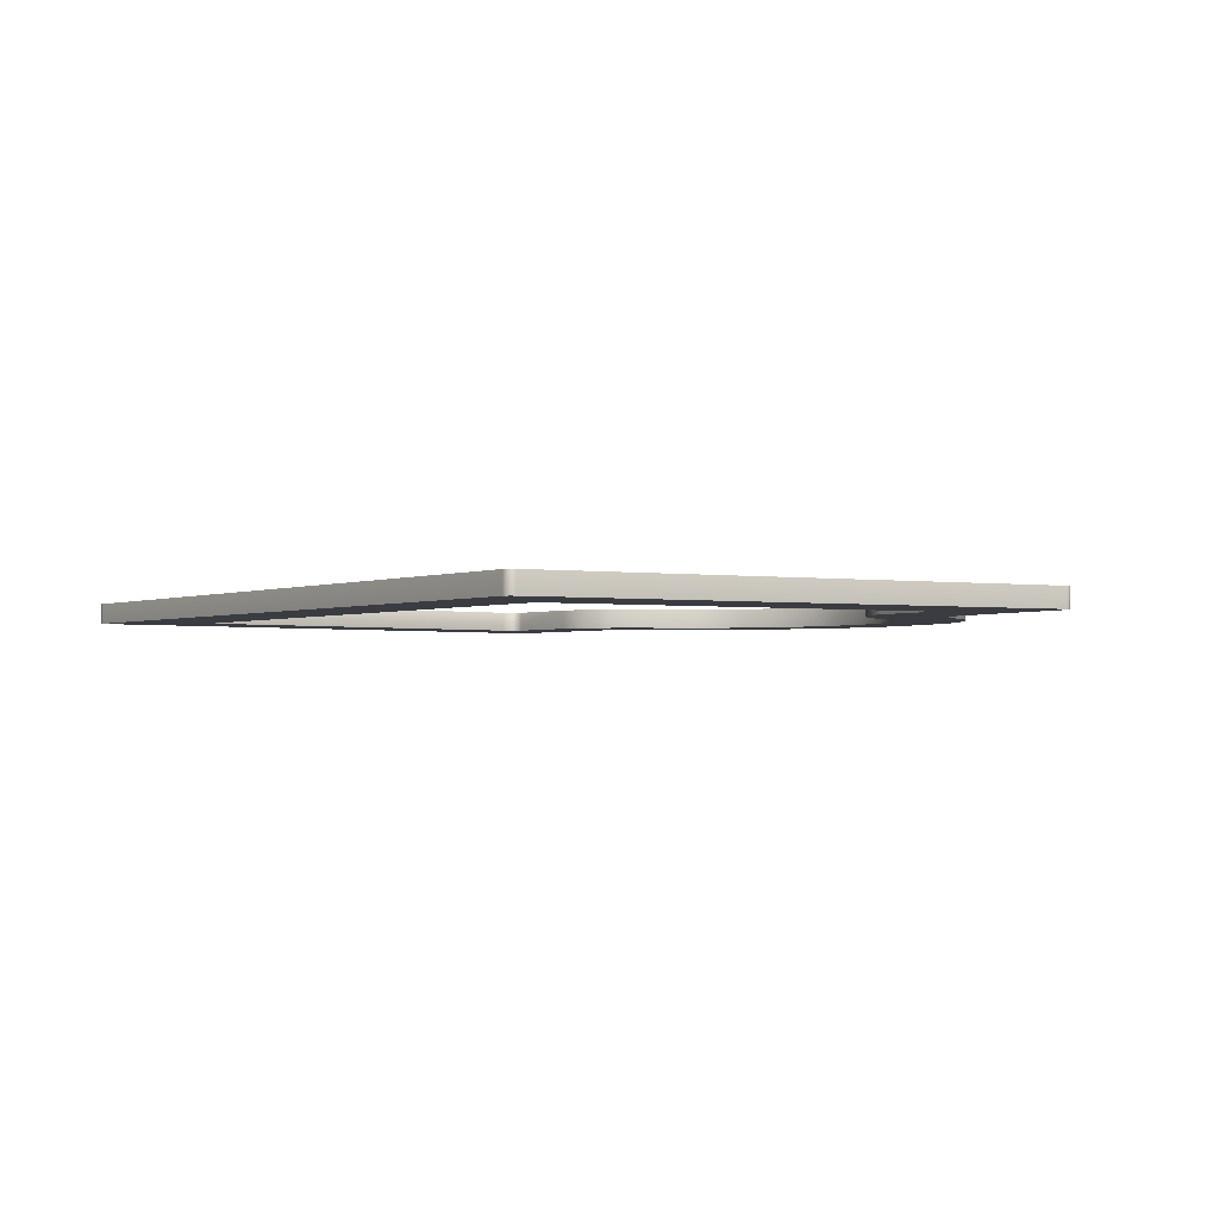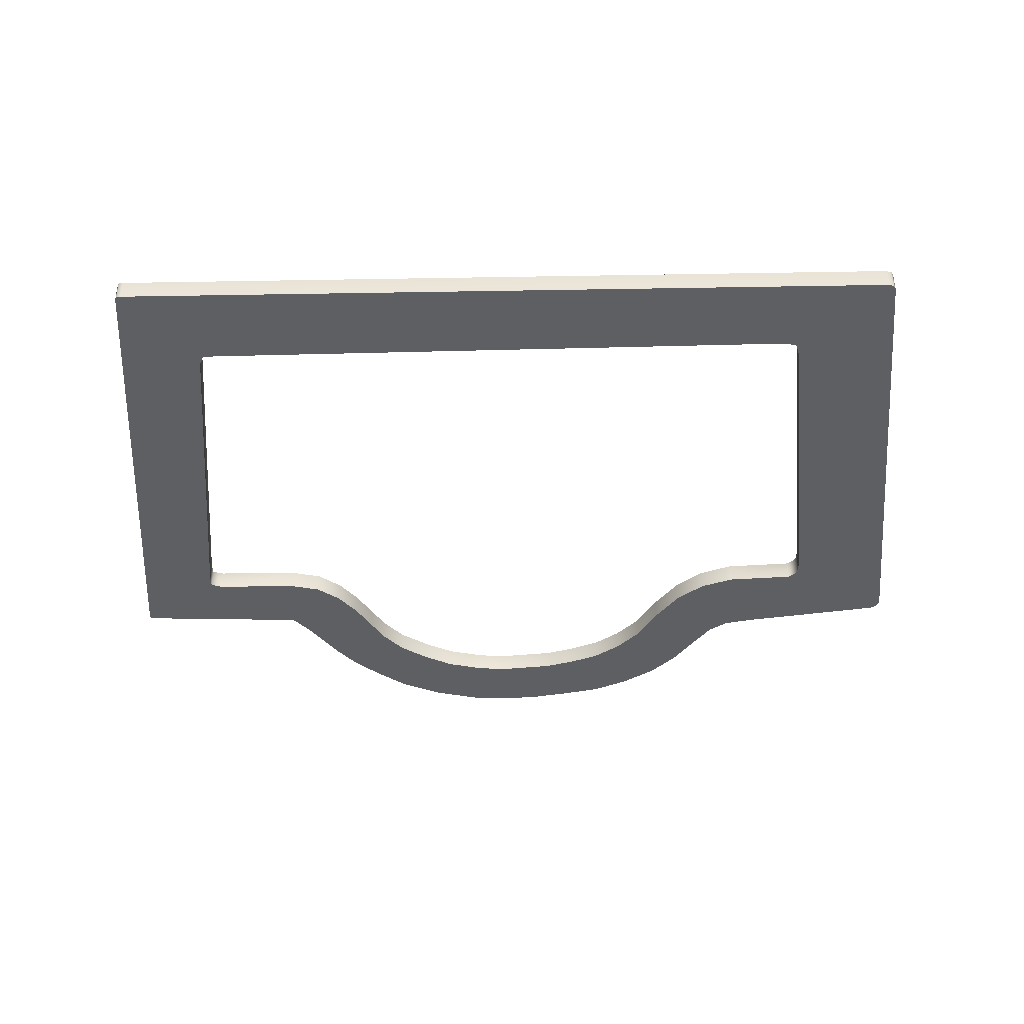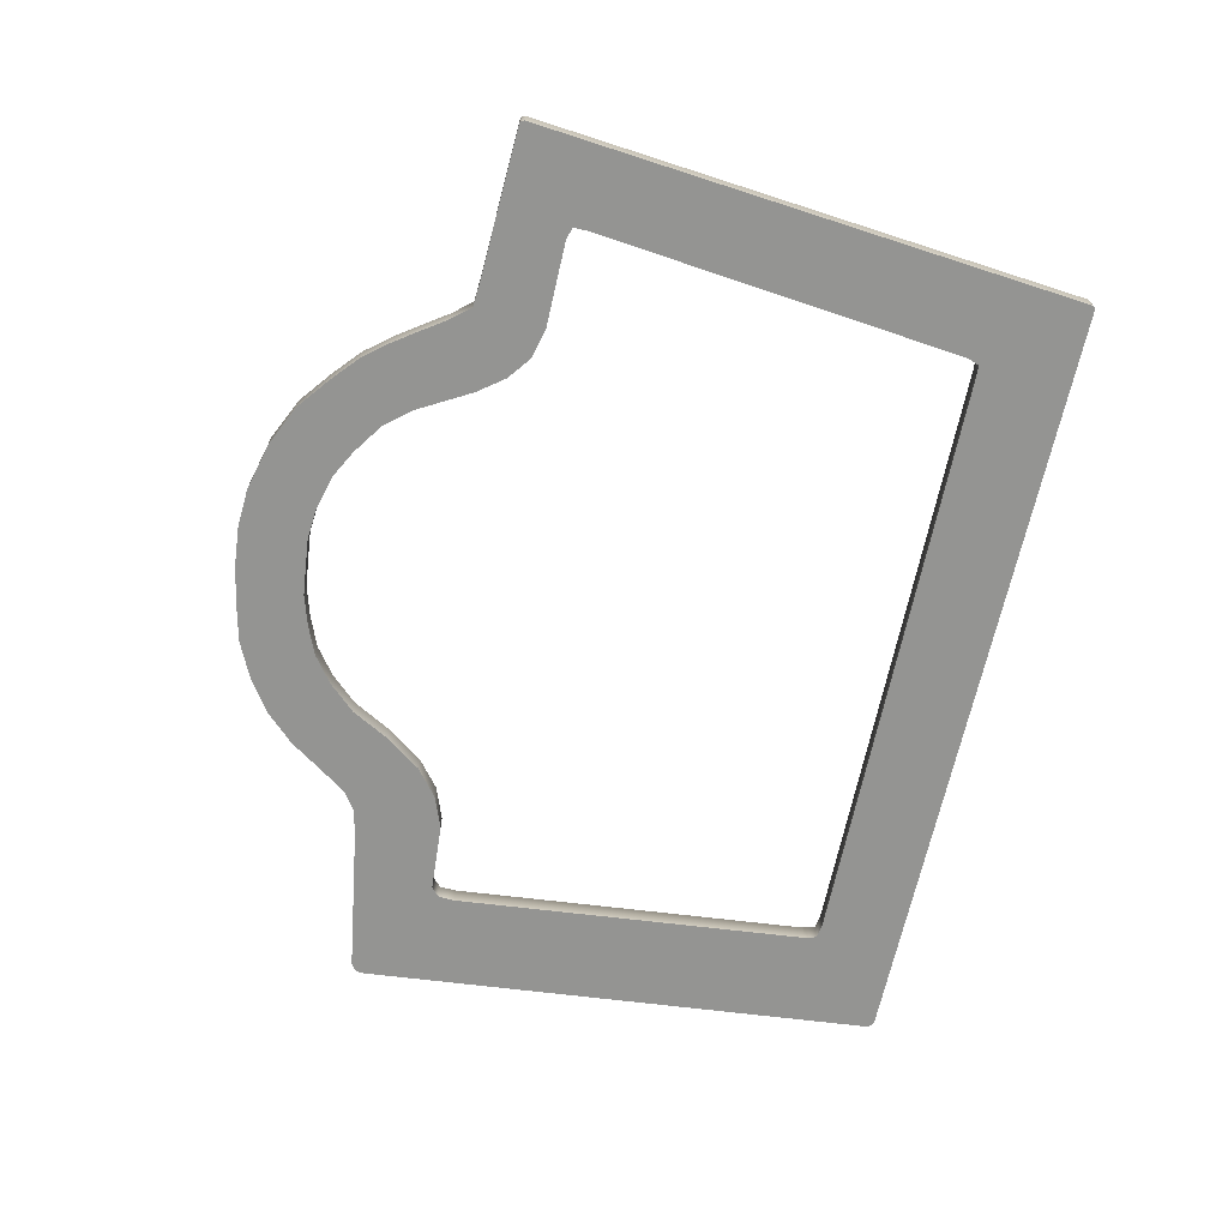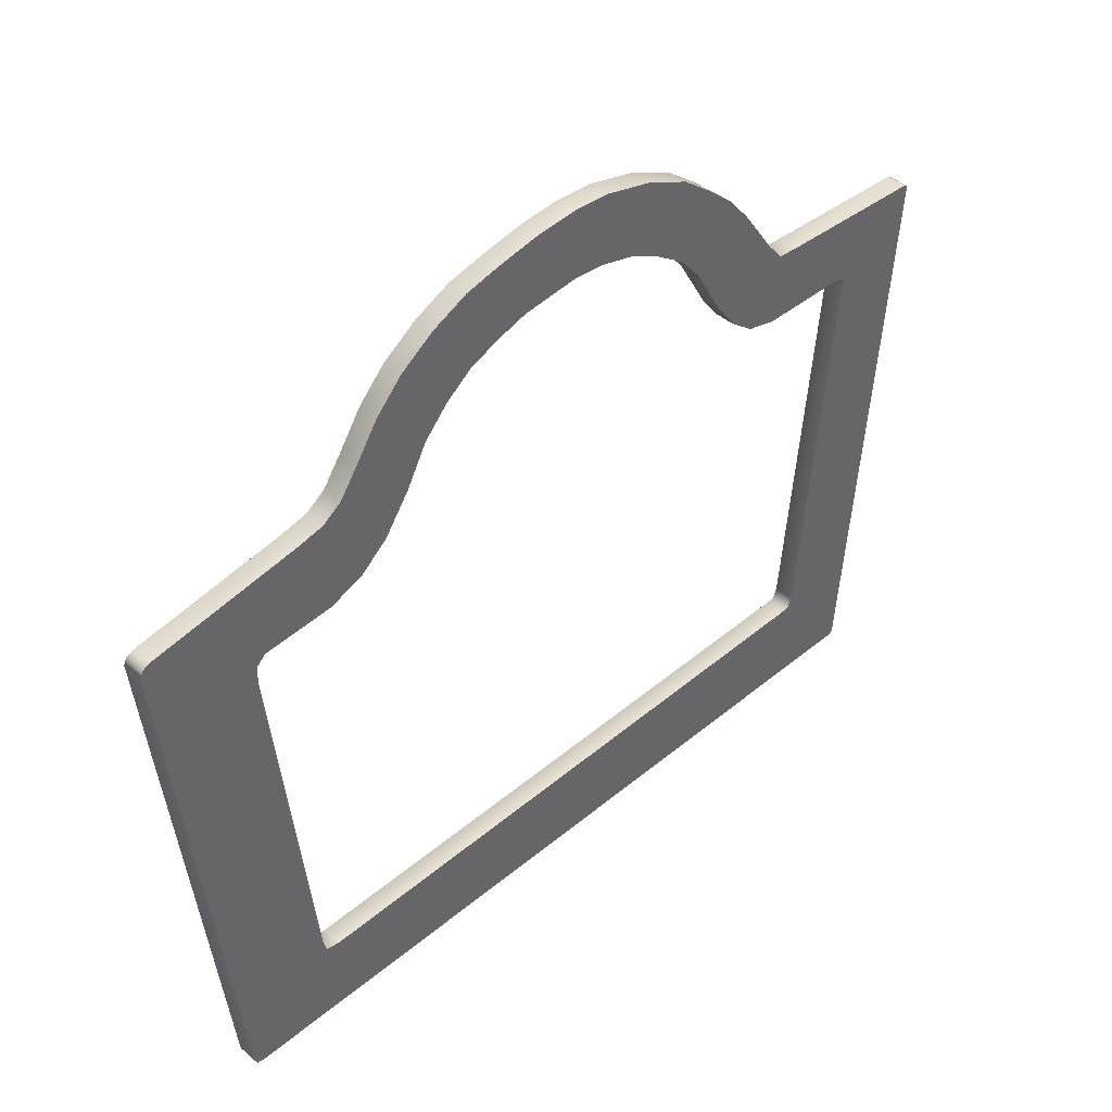
<metadata>
{"format":"obj","ext":"obj","renderer":"f3d","projection":"perspective","resolution":1024,"background":"white","views":[{"elev":-2.2,"azim":54.7,"up":"+Z"},{"elev":-39.7,"azim":0.4,"up":"+Z"},{"elev":-66.9,"azim":-103.2,"up":"+Z"},{"elev":42.1,"azim":135.6,"up":"+Y"}]}
</metadata>
<code>
g flame_geo
v 0.4448 0.1698 1.168e-07
v 0.4513 0.1661 -0.02
v 0.4513 0.1661 1.24e-07
v 0.4448 0.1698 -0.02
v 0.2992 0.1941 -1.287e-07
v 0.2992 0.1941 -0.02
v 0.2722 0.2002 -1.335e-07
v 0.2722 0.2002 -0.02
v 0.2535 0.2131 -0.02
v 0.2535 0.2131 -1.431e-07
v 0.2356 0.2386 -1.526e-07
v 0.2356 0.2386 -0.02
v 0.2126 0.2729 -1.621e-07
v 0.2126 0.2729 -0.02
v 0.1858 0.3011 -9.537e-09
v 0.1858 0.3011 -0.02
v 0.1526 0.3241 1.431e-07
v 0.1526 0.3241 -0.02
v 0.1163 0.3415 5.722e-08
v 0.1163 0.3415 -0.02
v 0.07655 0.351 -9.537e-09
v 0.07655 0.351 -0.02
v 0.04021 0.358 7.629e-08
v 0.04021 0.358 -0.02
v 4.219e-06 0.3619 1.431e-07
v 4.219e-06 0.3619 -0.02
v -0.03828 0.3599 1.431e-07
v -0.03828 0.3599 -0.02
v -0.08634 0.3482 -4.768e-09
v -0.08634 0.3482 -0.02
v -0.1285 0.329 -1.621e-07
v -0.1285 0.329 -0.02
v -0.1604 0.3045 -7.629e-08
v -0.1604 0.3045 -0.02
v -0.187 0.2815 -9.537e-09
v -0.187 0.2815 -0.02
v -0.2079 0.2566 -9.537e-09
v -0.2079 0.2566 -0.02
v -0.2261 0.231 -9.537e-09
v -0.2261 0.231 -0.02
v -0.2412 0.2094 -9.537e-09
v -0.2412 0.2094 -0.02
v -0.2572 0.1907 -9.537e-09
v -0.2572 0.1907 -0.02
v -0.2806 0.1894 -1.431e-08
v -0.2806 0.1894 -0.02
v -0.4284 0.1852 -2.861e-08
v -0.4284 0.1852 -0.02
v -0.4314 0.1841 -2.861e-08
v -0.4314 0.1841 -0.02
v -0.4324 0.1808 -2.742e-08
v -0.4324 0.1808 -0.02
v -0.3868 -0.3533 1.609e-07
v -0.3868 -0.3533 -0.02
v -0.3852 -0.3564 1.621e-07
v -0.3852 -0.3564 -0.02
v 0.3482 0.09908 1.907e-08
v 0.3482 0.09908 -0.02
v 0.3395 0.1076 -0.02
v 0.3395 0.1076 1.907e-08
v 0.2708 0.1128 -0.02
v 0.2708 0.1128 1.431e-08
v 0.238 0.1255 -0.02
v 0.238 0.1255 1.907e-08
v 0.2108 0.1478 -0.02
v 0.2108 0.1478 1.907e-08
v 0.1851 0.1843 1.431e-08
v 0.1851 0.1843 -0.02
v 0.1651 0.221 -0.02
v 0.1651 0.221 1.907e-08
v 0.1408 0.2478 -0.02
v 0.1408 0.2478 1.907e-08
v 0.1142 0.2678 -0.02
v 0.1142 0.2678 2.384e-08
v 0.08493 0.2801 -0.02
v 0.08493 0.2801 1.907e-08
v 0.05467 0.2895 -0.02
v 0.05467 0.2895 1.907e-08
v 0.02552 0.2929 -0.02
v 0.02552 0.2929 1.907e-08
v -0.002378 0.296 -0.02
v -0.002378 0.296 1.907e-08
v -0.03153 0.2938 -0.02
v -0.03153 0.2938 2.384e-08
v -0.06866 0.2847 -0.02
v -0.06866 0.2847 2.384e-08
v -0.09706 0.27 -0.02
v -0.09706 0.27 1.431e-08
v -0.1276 0.2494 -0.02
v -0.1276 0.2494 1.907e-08
v -0.1491 0.2245 -0.02
v -0.1491 0.2245 1.907e-08
v -0.1632 0.2002 -0.02
v -0.1632 0.2002 1.907e-08
v -0.1796 0.1719 -0.02
v -0.1796 0.1719 1.907e-08
v -0.1991 0.1466 -0.02
v -0.1991 0.1466 1.907e-08
v -0.2225 0.1289 -0.02
v -0.2225 0.1289 2.384e-08
v -0.2525 0.122 -0.02
v -0.2525 0.122 1.907e-08
v -0.3378 0.1225 -0.02
v -0.3378 0.1225 1.907e-08
v -0.3491 0.119 -0.02
v -0.3491 0.119 1.431e-08
v -0.3494 0.1061 -0.02
v -0.3494 0.1061 1.907e-08
v -0.3135 -0.259 -0.02
v -0.3135 -0.259 2.265e-08
v -0.3092 -0.2699 -0.02
v -0.3092 -0.2699 1.907e-08
v 0.3489 0.08297 1.907e-08
v 0.3482 0.09908 -0.02
v 0.3482 0.09908 1.907e-08
v 0.3489 0.08297 -0.02
v 0.3105 -0.2712 1.907e-08
v 0.3105 -0.2712 -0.02
v 0.3068 -0.2833 1.907e-08
v 0.3068 -0.2833 -0.02
v 0.2921 -0.2856 1.907e-08
v 0.2921 -0.2856 -0.02
v -0.2975 -0.2708 1.907e-08
v -0.2975 -0.2708 -0.02
v -0.3092 -0.2699 1.907e-08
v -0.3092 -0.2699 -0.02
v -0.3813 -0.3571 1.615e-07
v -0.3852 -0.3564 -0.02
v -0.3852 -0.3564 1.621e-07
v -0.3813 -0.3571 -0.02
v 0.3895 -0.3682 -2.742e-08
v 0.3895 -0.3682 -0.02
v 0.3956 -0.3666 -2.861e-08
v 0.3956 -0.3666 -0.02
v 0.3983 -0.3611 -2.623e-08
v 0.3983 -0.3611 -0.02
v 0.4541 0.1599 1.228e-07
v 0.4541 0.1599 -0.02
v 0.4513 0.1661 1.24e-07
v 0.4513 0.1661 -0.02
v 0.2728 0.1183 4.768e-09
v 0.2708 0.1128 1.431e-08
v 0.238 0.1255 1.907e-08
v 0.3395 0.1076 1.907e-08
v 0.2402 0.1305 8.941e-09
v 0.2137 0.1522 8.345e-09
v 0.2108 0.1478 1.907e-08
v 0.1851 0.1843 1.431e-08
v 0.1885 0.188 2.98e-09
v 0.1651 0.221 1.907e-08
v 0.2507 0.2088 -1.323e-07
v 0.1683 0.2245 7.153e-09
v 0.1408 0.2478 1.907e-08
v 0.2322 0.235 -1.419e-07
v 0.1439 0.2513 1.729e-08
v 0.1142 0.2678 2.384e-08
v 0.2095 0.2695 -1.502e-07
v 0.1168 0.2716 3.159e-08
v 0.08493 0.2801 1.907e-08
v 0.1828 0.2976 -7.153e-09
v 0.27 0.1953 -1.228e-07
v 0.2535 0.2131 -1.431e-07
v 0.2356 0.2386 -1.526e-07
v 0.2126 0.2729 -1.621e-07
v 0.1858 0.3011 -9.537e-09
v 0.2722 0.2002 -1.335e-07
v 0.2992 0.1941 -1.287e-07
v 0.1526 0.3241 1.431e-07
v 0.2972 0.1887 -1.192e-07
v 0.4448 0.1698 1.168e-07
v 0.4379 0.1657 1.103e-07
v 0.4513 0.1661 1.24e-07
v 0.1501 0.3204 1.353e-07
v 0.3466 0.1118 2.563e-08
v 0.4445 0.1617 1.168e-07
v 0.4541 0.1599 1.228e-07
v 0.3552 0.1036 2.623e-08
v 0.3482 0.09908 1.907e-08
v 0.3489 0.08297 1.907e-08
v 0.1143 0.3375 5.484e-08
v 0.1163 0.3415 5.722e-08
v 0.07655 0.351 -9.537e-09
v 0.08705 0.2843 2.205e-08
v 0.07511 0.3469 -8.345e-09
v 0.04021 0.358 7.629e-08
v 0.05615 0.2936 1.729e-08
v 0.05467 0.2895 1.907e-08
v 0.02552 0.2929 1.907e-08
v 0.02651 0.2973 2.325e-08
v -0.002378 0.296 1.907e-08
v 0.03925 0.3538 7.272e-08
v -0.002217 0.3005 2.742e-08
v -0.03153 0.2938 2.384e-08
v -0.0001527 0.3576 1.347e-07
v 4.219e-06 0.3619 1.431e-07
v -0.03199 0.2983 3.159e-08
v -0.06866 0.2847 2.384e-08
v -0.03783 0.3555 1.353e-07
v -0.03828 0.3599 1.431e-07
v -0.08634 0.3482 -4.768e-09
v -0.06985 0.289 2.205e-08
v -0.09706 0.27 1.431e-08
v -0.08518 0.344 -2.384e-09
v -0.1285 0.329 -1.621e-07
v -0.09918 0.274 2.384e-09
v -0.1276 0.2494 1.907e-08
v -0.1264 0.3252 -1.502e-07
v -0.1298 0.2532 1.311e-08
v -0.1582 0.3009 -7.033e-08
v -0.1604 0.3045 -7.629e-08
v -0.187 0.2815 -9.537e-09
v -0.1845 0.2778 -8.345e-09
v -0.2079 0.2566 -9.537e-09
v -0.1517 0.2283 1.729e-08
v -0.1491 0.2245 1.907e-08
v -0.1632 0.2002 1.907e-08
v -0.1662 0.204 1.729e-08
v -0.1796 0.1719 1.907e-08
v -0.205 0.2529 -8.345e-09
v -0.1827 0.1759 1.729e-08
v -0.1991 0.1466 1.907e-08
v -0.2231 0.2271 -8.345e-09
v -0.2261 0.231 -9.537e-09
v -0.202 0.1509 1.729e-08
v -0.2225 0.1289 2.384e-08
v -0.2385 0.2052 -8.345e-09
v -0.2412 0.2094 -9.537e-09
v -0.2572 0.1907 -9.537e-09
v -0.2249 0.1331 2.146e-08
v -0.2525 0.122 1.907e-08
v -0.2549 0.1866 -7.153e-09
v -0.2544 0.1265 1.669e-08
v -0.3378 0.1225 1.907e-08
v -0.2787 0.1849 -1.192e-08
v -0.2806 0.1894 -1.431e-08
v -0.4284 0.1852 -2.861e-08
v -0.3441 0.1267 1.609e-08
v -0.3491 0.119 1.431e-08
v -0.4223 0.1811 -2.623e-08
v -0.4314 0.1841 -2.861e-08
v -0.3548 0.1234 1.132e-08
v -0.3494 0.1061 1.907e-08
v -0.4259 0.1798 -2.623e-08
v -0.3551 0.1112 1.609e-08
v -0.3135 -0.259 2.265e-08
v -0.4268 0.1759 -2.503e-08
v -0.4324 0.1808 -2.742e-08
v -0.3868 -0.3533 1.609e-07
v -0.3184 -0.2653 3.159e-08
v -0.3092 -0.2699 1.907e-08
v -0.382 -0.347 1.514e-07
v -0.3852 -0.3564 1.621e-07
v -0.3144 -0.2757 2.861e-08
v -0.2975 -0.2708 1.907e-08
v -0.3802 -0.3507 1.526e-07
v -0.3031 -0.2766 2.861e-08
v 0.2921 -0.2856 1.907e-08
v -0.3758 -0.3515 1.52e-07
v -0.3813 -0.3571 1.615e-07
v 0.2987 -0.2912 1.609e-08
v 0.3068 -0.2833 1.907e-08
v 0.3831 -0.3627 -2.384e-08
v 0.3895 -0.3682 -2.742e-08
v 0.3956 -0.3666 -2.861e-08
v 0.3128 -0.2889 1.609e-08
v 0.3105 -0.2712 1.907e-08
v 0.3897 -0.3611 -2.623e-08
v 0.3164 -0.2773 1.609e-08
v 0.3925 -0.3552 -2.384e-08
v 0.3983 -0.3611 -2.623e-08
v 0.356 0.08815 2.623e-08
v 0.4472 0.1548 1.156e-07
v -0.2975 -0.2708 -0.02
v -0.3092 -0.2699 -0.02
v -0.3852 -0.3564 -0.02
v -0.3135 -0.259 -0.02
v -0.3813 -0.3571 -0.02
v -0.3868 -0.3533 -0.02
v 0.2921 -0.2856 -0.02
v 0.3895 -0.3682 -0.02
v -0.3494 0.1061 -0.02
v -0.4324 0.1808 -0.02
v 0.3956 -0.3666 -0.02
v 0.3068 -0.2833 -0.02
v -0.4314 0.1841 -0.02
v -0.3491 0.119 -0.02
v -0.3378 0.1225 -0.02
v -0.4284 0.1852 -0.02
v 0.3105 -0.2712 -0.02
v 0.3983 -0.3611 -0.02
v 0.4541 0.1599 -0.02
v 0.3489 0.08297 -0.02
v -0.2525 0.122 -0.02
v -0.2806 0.1894 -0.02
v 0.4513 0.1661 -0.02
v 0.3482 0.09908 -0.02
v 0.3395 0.1076 -0.02
v 0.4448 0.1698 -0.02
v 0.2708 0.1128 -0.02
v 0.2992 0.1941 -0.02
v -0.2572 0.1907 -0.02
v -0.2225 0.1289 -0.02
v 0.238 0.1255 -0.02
v 0.2722 0.2002 -0.02
v -0.1991 0.1466 -0.02
v -0.2412 0.2094 -0.02
v -0.2261 0.231 -0.02
v -0.1796 0.1719 -0.02
v 0.2535 0.2131 -0.02
v 0.2108 0.1478 -0.02
v 0.1851 0.1843 -0.02
v 0.2356 0.2386 -0.02
v -0.2079 0.2566 -0.02
v -0.1632 0.2002 -0.02
v -0.1491 0.2245 -0.02
v -0.187 0.2815 -0.02
v 0.1651 0.221 -0.02
v 0.2126 0.2729 -0.02
v 0.1858 0.3011 -0.02
v 0.1408 0.2478 -0.02
v -0.1276 0.2494 -0.02
v -0.1604 0.3045 -0.02
v 0.1526 0.3241 -0.02
v 0.1142 0.2678 -0.02
v -0.1285 0.329 -0.02
v -0.09706 0.27 -0.02
v -0.06866 0.2847 -0.02
v -0.08634 0.3482 -0.02
v 0.08493 0.2801 -0.02
v 0.1163 0.3415 -0.02
v 0.07655 0.351 -0.02
v 0.05467 0.2895 -0.02
v -0.03153 0.2938 -0.02
v -0.03828 0.3599 -0.02
v 4.219e-06 0.3619 -0.02
v -0.002378 0.296 -0.02
v 0.04021 0.358 -0.02
v 0.02552 0.2929 -0.02
g flame_geo_0
f 3 2 1
f 2 4 1
f 1 4 5
f 4 6 5
f 5 6 7
f 6 8 7
f 7 8 9
f 10 7 9
f 10 9 11
f 9 12 11
f 11 12 13
f 12 14 13
f 13 14 15
f 14 16 15
f 15 16 17
f 16 18 17
f 17 18 19
f 18 20 19
f 19 20 21
f 20 22 21
f 21 22 23
f 22 24 23
f 23 24 25
f 24 26 25
f 25 26 27
f 26 28 27
f 27 28 29
f 28 30 29
f 29 30 31
f 30 32 31
f 31 32 33
f 32 34 33
f 33 34 35
f 34 36 35
f 35 36 37
f 36 38 37
f 37 38 39
f 38 40 39
f 39 40 41
f 40 42 41
f 41 42 43
f 42 44 43
f 43 44 45
f 44 46 45
f 45 46 47
f 46 48 47
f 47 48 49
f 48 50 49
f 49 50 51
f 50 52 51
f 51 52 53
f 52 54 53
f 53 54 55
f 54 56 55
f 59 58 57
f 60 59 57
f 61 59 60
f 62 61 60
f 63 61 62
f 64 63 62
f 65 63 64
f 66 65 64
f 66 67 65
f 67 68 65
f 69 68 67
f 70 69 67
f 71 69 70
f 72 71 70
f 73 71 72
f 74 73 72
f 75 73 74
f 76 75 74
f 77 75 76
f 78 77 76
f 79 77 78
f 80 79 78
f 81 79 80
f 82 81 80
f 83 81 82
f 84 83 82
f 85 83 84
f 86 85 84
f 87 85 86
f 88 87 86
f 89 87 88
f 90 89 88
f 91 89 90
f 92 91 90
f 93 91 92
f 94 93 92
f 95 93 94
f 96 95 94
f 97 95 96
f 98 97 96
f 99 97 98
f 100 99 98
f 101 99 100
f 102 101 100
f 103 101 102
f 104 103 102
f 105 103 104
f 106 105 104
f 107 105 106
f 108 107 106
f 109 107 108
f 110 109 108
f 111 109 110
f 112 111 110
f 115 114 113
f 114 116 113
f 113 116 117
f 116 118 117
f 117 118 119
f 118 120 119
f 119 120 121
f 120 122 121
f 121 122 123
f 122 124 123
f 123 124 125
f 124 126 125
f 129 128 127
f 128 130 127
f 127 130 131
f 130 132 131
f 131 132 133
f 132 134 133
f 133 134 135
f 134 136 135
f 135 136 137
f 136 138 137
f 137 138 139
f 138 140 139
f 143 142 141
f 141 142 144
f 145 143 141
f 145 146 143
f 146 147 143
f 147 146 148
f 146 149 148
f 148 149 150
f 151 146 145
f 146 151 149
f 149 152 150
f 153 150 152
f 151 154 149
f 149 154 152
f 155 153 152
f 156 153 155
f 154 157 152
f 155 152 157
f 158 156 155
f 159 156 158
f 160 155 157
f 158 155 160
f 161 151 145
f 151 162 154
f 162 151 161
f 162 163 154
f 154 163 157
f 163 164 157
f 157 164 165
f 160 157 165
f 166 162 161
f 166 161 167
f 160 165 168
f 161 145 169
f 161 169 167
f 167 169 170
f 145 141 169
f 169 171 170
f 171 169 141
f 170 171 172
f 173 160 168
f 173 158 160
f 174 171 141
f 174 141 144
f 171 175 172
f 171 174 175
f 172 175 176
f 174 144 177
f 174 177 175
f 144 178 177
f 177 178 179
f 180 173 168
f 181 180 168
f 181 182 180
f 183 158 173
f 180 183 173
f 183 159 158
f 182 184 180
f 180 184 183
f 184 182 185
f 183 186 159
f 184 186 183
f 186 187 159
f 188 187 186
f 189 188 186
f 189 186 184
f 188 189 190
f 191 184 185
f 191 189 184
f 189 192 190
f 189 191 192
f 190 192 193
f 191 185 194
f 191 194 192
f 185 195 194
f 192 196 193
f 192 194 196
f 197 193 196
f 194 195 198
f 194 198 196
f 195 199 198
f 198 199 200
f 201 197 196
f 201 196 198
f 202 197 201
f 203 198 200
f 203 201 198
f 203 200 204
f 205 202 201
f 205 201 203
f 206 202 205
f 207 203 204
f 207 205 203
f 208 206 205
f 208 205 207
f 209 207 204
f 209 208 207
f 210 209 204
f 210 211 209
f 211 212 209
f 209 212 208
f 212 211 213
f 208 214 206
f 212 214 208
f 214 215 206
f 216 215 214
f 217 216 214
f 217 214 212
f 216 217 218
f 219 212 213
f 219 217 212
f 217 220 218
f 217 219 220
f 218 220 221
f 219 213 222
f 219 222 220
f 213 223 222
f 220 224 221
f 220 222 224
f 225 221 224
f 222 223 226
f 222 226 224
f 223 227 226
f 226 227 228
f 229 225 224
f 229 224 226
f 225 229 230
f 231 226 228
f 231 229 226
f 229 232 230
f 229 231 232
f 233 230 232
f 231 228 234
f 231 234 232
f 228 235 234
f 234 235 236
f 237 233 232
f 237 232 234
f 238 233 237
f 239 234 236
f 239 237 234
f 239 236 240
f 241 238 237
f 241 237 239
f 238 241 242
f 243 239 240
f 243 241 239
f 241 244 242
f 241 243 244
f 245 242 244
f 243 240 246
f 243 246 244
f 240 247 246
f 246 247 248
f 249 245 244
f 249 244 246
f 250 245 249
f 251 246 248
f 251 249 246
f 251 248 252
f 253 250 249
f 253 249 251
f 250 253 254
f 255 251 252
f 255 253 251
f 253 256 254
f 253 255 256
f 257 254 256
f 255 252 258
f 255 258 256
f 252 259 258
f 260 257 256
f 260 256 258
f 261 257 260
f 262 258 259
f 262 260 258
f 263 262 259
f 262 263 264
f 265 261 260
f 265 260 262
f 261 265 266
f 267 262 264
f 267 265 262
f 265 268 266
f 265 267 268
f 179 266 268
f 267 264 269
f 267 269 268
f 264 270 269
f 271 179 268
f 271 268 269
f 271 177 179
f 175 177 271
f 272 269 270
f 272 271 269
f 272 175 271
f 176 272 270
f 175 272 176
f 275 274 273
f 276 274 275
f 277 275 273
f 278 276 275
f 273 279 277
f 279 280 277
f 281 276 278
f 282 281 278
f 280 279 283
f 279 284 283
f 282 285 281
f 285 286 281
f 287 286 285
f 288 287 285
f 283 284 289
f 290 283 289
f 290 289 291
f 289 292 291
f 293 287 288
f 294 293 288
f 295 291 292
f 296 295 292
f 296 297 295
f 297 298 295
f 297 299 298
f 299 300 298
f 294 301 293
f 301 302 293
f 299 303 300
f 303 304 300
f 305 302 301
f 306 305 301
f 306 307 305
f 307 308 305
f 309 304 303
f 310 309 303
f 309 310 311
f 312 309 311
f 307 313 308
f 313 314 308
f 315 314 313
f 316 315 313
f 312 311 317
f 318 312 317
f 318 317 319
f 317 320 319
f 315 316 321
f 316 322 321
f 319 320 323
f 320 324 323
f 321 322 325
f 326 321 325
f 327 326 325
f 328 327 325
f 324 329 323
f 329 330 323
f 331 330 329
f 332 331 329
f 333 327 328
f 334 333 328
f 334 335 333
f 335 336 333
f 331 332 337
f 335 337 336
f 332 338 337
f 337 338 336

</code>
